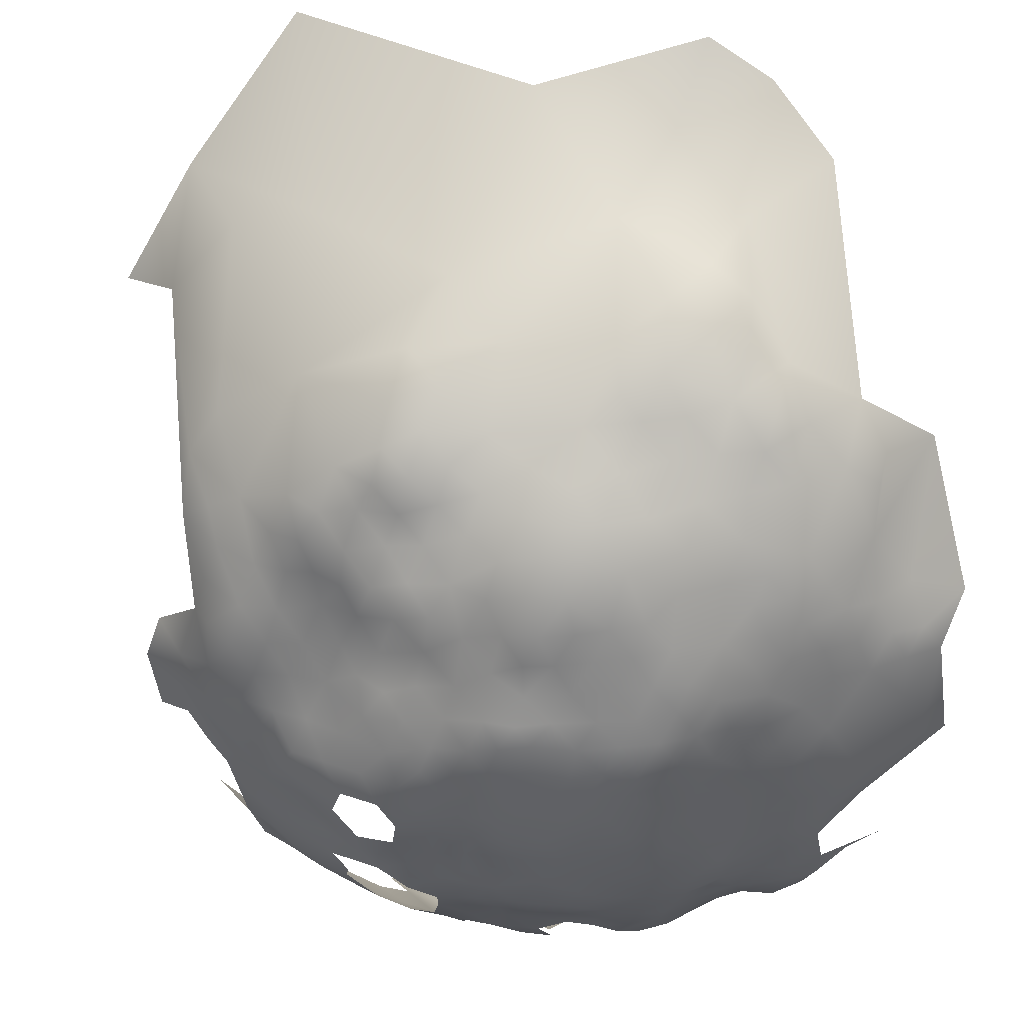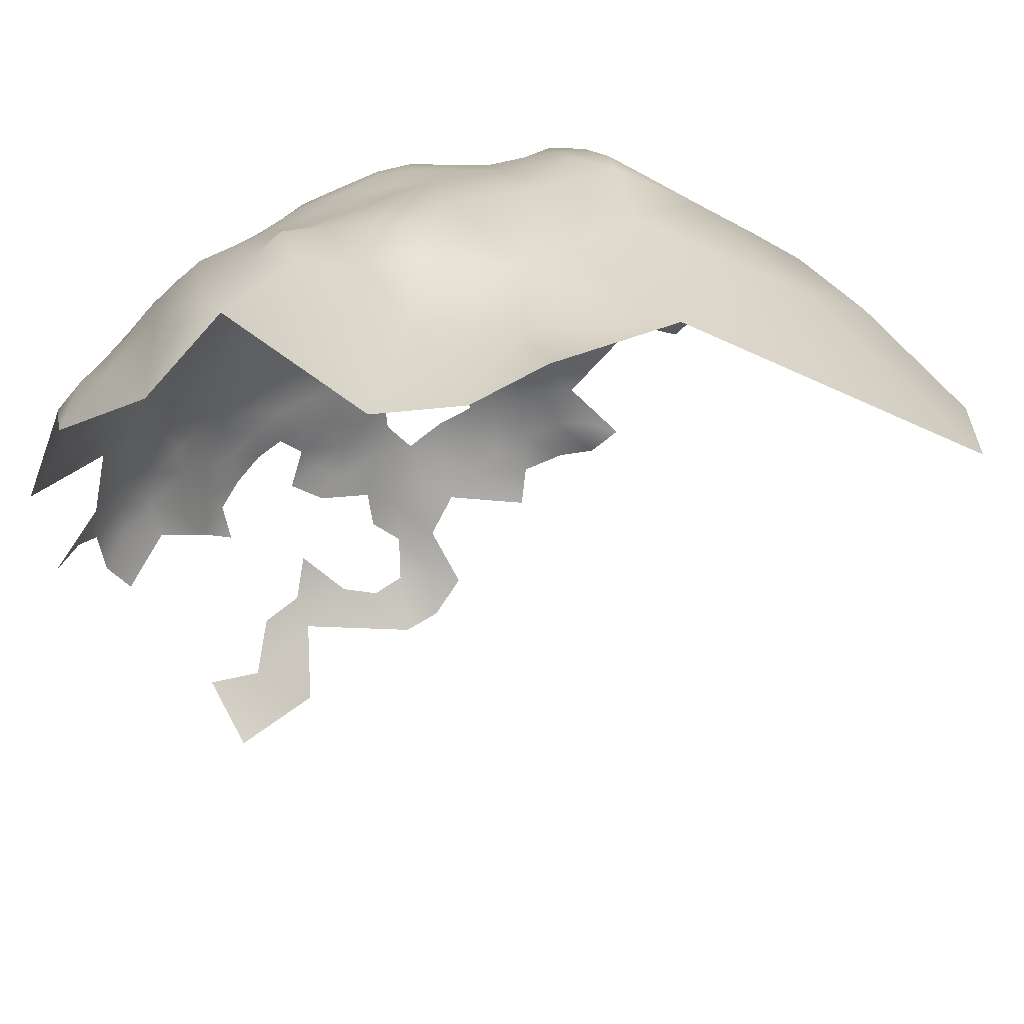
<metadata>
{"format":"obj","ext":"obj","renderer":"f3d","projection":"perspective","resolution":1024,"background":"white","views":[{"elev":72.8,"azim":138.4,"up":"+Z"},{"elev":30.8,"azim":-74.0,"up":"+Z"}]}
</metadata>
<code>
v -486 141.8 -200.7
v -496.8 174.2 -199.2
v -496.3 179.6 -200.7
v -500.3 178.6 -196.7
v -496.8 168.4 -197.5
v -492.5 170.4 -200.8
v -493 175.5 -202.6
v -500.5 172.5 -195.3
v -504.9 175 -192.4
v -506.4 180.2 -194
v -508.6 177.6 -190.1
v -509 172.7 -188
v -505 168.9 -190
v -512.3 176.8 -186.1
v -511.9 180.5 -189.9
v -511.7 184.4 -193.5
v -516.4 183.7 -190
v -516.4 179.6 -187
v -518.1 176.1 -183.2
v -514.1 171.5 -183.4
v -516.3 188.2 -193.3
v -516.6 192.7 -196.5
v -517.1 197 -199.5
v -518 200.6 -203.7
v -522.2 199.6 -200.4
v -521.6 195.7 -196.4
v -512.7 193.7 -199.6
v -513.1 197.8 -203
v -509.8 198.4 -207.2
v -514.4 200.9 -207
v -509.1 194.5 -203.5
v -512.6 202.1 -211.8
v -519 203.9 -209.9
v -520.6 191.4 -193
v -512.1 189.2 -197
v -525 194.4 -193.4
v -525.7 189.7 -189.9
v -520.9 187 -189.9
v -507.9 190 -200.1
v -527.2 198.5 -197
v -526.7 201.7 -202.2
v -533.7 198 -195.4
v -505.7 194.8 -207.6
v -506.3 198.6 -211.3
v -507.2 201.9 -215.6
v -501.7 195 -211.6
v -502.4 198.3 -215.7
v -501.2 191.4 -207.6
v -505.2 191.7 -204.3
v -501.5 187.6 -203.1
v -497.2 187.5 -207.2
v -493.9 187.8 -211.4
v -496.4 183.5 -203.6
v -493.6 183.7 -208
v -497.7 191.2 -211.7
v -497.7 194.7 -215.8
v -494 190.9 -215.7
v -491.6 190.7 -220.1
v -490.4 187.3 -216.6
v -494.7 194.1 -220.6
v -498.6 197.7 -220.2
v -490.6 183.8 -212.5
v -503.2 200.9 -221.1
v -494.7 196.8 -226.6
v -491.4 192.2 -224.6
v -489.4 192.5 -229.6
v -490.8 196.2 -233.5
v -488.2 188.6 -226.6
v -511.7 204.9 -216.9
v -507.3 204.1 -220
v -503.1 185.3 -198.7
v -520.3 182.3 -186.4
v -524.8 185.2 -186.4
v -522.8 202.8 -205.8
v -507.3 185.2 -196.6
v -490.3 179.9 -208.8
v -486.7 179.6 -213
v -493.4 180 -204.7
v -490 176.5 -205.5
v -488.1 171.3 -205.4
v -486.5 175.5 -208.9
v -483.9 170.3 -209.7
v -483 174.7 -213
v -483.3 178.3 -216.5
v -478.3 169.6 -220
v -478.7 174.5 -223.3
v -481.9 178.9 -221.7
v -516.4 205.4 -214
v -488.9 187.2 -222.2
v -530.9 204.5 -203.6
v -527.1 204.5 -206.6
v -494.8 200.2 -234.1
v -488.9 194.3 -238.6
v -492.2 198 -239.2
v -516.4 207.4 -218.9
v -515.9 209.7 -224.4
v -517.6 212.3 -229.4
v -521.6 212.1 -225.7
v -520.5 210 -220.7
v -511.2 206.6 -222
v -521.6 214.3 -231.3
v -526.5 215.2 -227.5
v -525.8 212.3 -221.6
v -522.6 208.4 -215.9
v -528.6 211.2 -215.8
v -526.3 207.3 -211
v -531.4 207.5 -207.7
v -530.4 214.1 -221.3
v -533.7 213.4 -216.4
v -531.8 210.5 -211.7
v -538.7 210.3 -209
v -537 206.3 -203.4
v -534.8 216 -221.8
v -540.3 216 -218.7
v -538.8 218.2 -224.6
v -533 217.5 -226.3
v -512.6 211.3 -231.7
v -511.5 211.7 -238.4
v -517 213.9 -235.6
v -518.5 215.5 -241.9
v -522.4 216.3 -238
v -522.6 218.2 -242.9
v -526.7 219.2 -239.4
v -525.7 217.3 -233.8
v -531.8 219 -232.1
v -526 219.9 -245.6
v -532.1 221 -242.8
v -496.1 201.7 -240.1
v -498.3 203.6 -235.4
v -498.6 201.8 -230.5
v -500.2 166.3 -193.1
v -503.3 163.8 -188.9
v -514.6 165.8 -182
v -510.3 168.1 -185.3
v -518.9 169.6 -180.3
v -540 218.8 -229.7
v -544.6 218.9 -225
v -480.2 169.7 -214.4
v -481.1 164.9 -211.4
v -477.9 165.2 -216.4
v -485.5 164.5 -207.3
v -483.2 159.2 -208.7
v -478.9 160.7 -212.8
v -476.9 154.1 -215.1
v -474.6 151.8 -222.1
v -473.7 152.7 -228.6
v -474.8 158.6 -224.6
v -475.9 155.7 -219.6
v -475.1 145.4 -218.4
v -473.7 146.5 -224.8
v -480.5 154.5 -210.4
v -478.2 149.4 -212.8
v -481.7 149.3 -207.7
v -476.4 159.7 -217.9
v -472.1 147 -229.8
v -474.3 140.3 -222.2
v -476.7 164.6 -222.6
v -477.3 169.3 -226.2
v -476.3 169 -231.6
v -477.6 174 -229.4
v -475.9 164.3 -228.9
v -474.5 165.3 -234.2
v -473.7 159.8 -231.6
v -472.8 160.6 -237.7
v -473.4 165.8 -239.6
v -475.3 171.8 -236
v -472.3 150.6 -234.4
v -472.4 142.2 -227.4
v -476.3 150.9 -218.1
v -478.7 178.6 -232.6
v -522.9 173.6 -180.4
v -485.4 183.6 -224.5
v -486.9 182.7 -218.5
v -530.9 221.9 -248.7
v -536.6 222.4 -246.9
v -493.1 199 -244.4
v -492.5 199.7 -249.9
v -494.1 201.2 -256.2
v -496 198.9 -269.6
v -490.9 196.7 -259.8
v -490.5 197.7 -254
v -487.8 194.4 -250.8
v -488.1 193.6 -256.3
v -484.2 189.1 -253.7
v -486.3 189.8 -260.5
v -482.5 185.5 -257.7
v -483.3 185.3 -263.4
v -489.4 194.9 -244.8
v -486.3 191 -241.2
v -485.6 190.6 -246.9
v -482.7 187.4 -243.2
v -482 187.1 -248.5
v -482.9 187.2 -237.5
v -480.3 183.5 -234.7
v -486.7 191.1 -235.1
v -485 186.6 -231.2
v -496.1 202.1 -246.1
v -477.1 179 -249.3
v -478.1 178.6 -255.8
v -479.9 183.7 -253
v -475.5 173.9 -246.2
v -475.6 174.2 -252.1
v -476.3 172.3 -258.4
v -473.5 169.7 -248.8
v -474.2 169.2 -254.6
v -475.8 174.5 -240.8
v -472.4 164.3 -252.3
v -473.2 164.1 -258.5
v -508 163 -185.4
v -499.7 160.4 -190.5
v -504 158.7 -186.9
v -537.6 196.6 -192.3
v -538 200.5 -196
v -539.2 203.9 -199.6
v -543.2 202.9 -196.8
v -542.7 199.1 -192.8
v -542.7 195.4 -189.3
v -538.4 192.5 -189.3
v -532 193.4 -191.3
v -533.6 202.2 -199.3
v -499.9 205.2 -243.2
v -499.1 205.1 -248.1
v -502.9 208.7 -246.5
v -504.7 209.1 -241.2
v -506.2 208.4 -234.9
v -501.1 205.9 -238.2
v -508.1 211.4 -245
v -501.5 204.8 -233.3
v -503 203.9 -227.8
v -499.6 182.6 -199.5
v -479.7 178 -227.1
v -471.8 161.6 -242.8
v -472 155.8 -235.8
v -470.5 156.5 -242.5
v -484.6 184.7 -269.9
v -486.9 183.8 -276.6
v -490.4 187.4 -278.4
v -493.6 192.3 -276.5
v -492 180.9 -284.2
v -484.2 179.5 -274.9
v -482.7 178.9 -268.8
v -480.6 181.4 -260.1
v -486.1 189 -266.6
v -543 205.9 -202.2
v -548.2 208.5 -204.6
v -553.8 210.5 -205.9
v -548.3 204.8 -199.3
v -549.4 200.9 -194.3
v -499.1 200.2 -224.9
v -523.9 219.8 -251.2
v -505.9 204.6 -223.7
v -509.1 207.7 -226.8
v -482.3 181.8 -228.4
v -473.8 169.6 -242.8
v -530.6 185 -185.3
v -501.9 208.1 -252
v -488.8 165.6 -203.1
v -553.9 202.6 -197.4
v -553.5 206.9 -201.7
v -560.7 203.2 -199.8
v -485.2 153.4 -205.2
v -488.3 158 -203.5
v -489.2 152.3 -200.5
v -492.8 156.5 -198
v -491.9 161 -200.4
v -496.6 156.1 -193.3
v -494.2 150.8 -195.5
v -489.3 146.6 -198.4
v -485.5 148.2 -202.8
v -495.8 161.6 -196.3
v -497.4 151.8 -190.6
v -500 155.4 -188.3
v -505 152.9 -185.3
v -500.5 149.2 -186.7
v -505.2 146.9 -183.4
v -508.4 146.4 -180
v -501.1 143.4 -184.2
v -497 143.3 -188.7
v -500 137.6 -186.9
v -495.1 138.9 -191.7
v -493.4 144.3 -193.8
v -492.9 165.7 -198.8
v -527.9 172 -178.7
v -533.5 175.4 -179.4
v -534.5 168.6 -177.4
v -528.1 165.7 -176.9
v -534.7 160.5 -175.3
v -523.6 168.6 -178.6
v -541.3 165.5 -175.3
v -541.1 160.9 -173.5
v -545.8 155 -172.8
v -520.5 163.5 -179
v -547.8 162.7 -173.4
v -541 171.6 -177.5
v -546.5 168.9 -175.7
v -552.9 171.4 -175.7
v -555.7 176.9 -176
v -551.9 179.2 -178.4
v -559.4 180.2 -179
v -559.3 167.7 -175.6
v -562.8 172.1 -176.9
v -556.4 162.6 -172.9
v -505.6 202.7 -277.6
v -512.1 202.2 -284.4
v -501.3 196.5 -280.4
v -518.7 208.3 -283.2
v -507.9 194.2 -290.9
v -523.2 201.1 -291.8
v -499.7 199 -275.8
v -487.3 176.9 -282.8
v -482.8 174 -278
v -513.9 159.9 -181.9
v -525.7 159.7 -177.2
v -518.9 157.6 -179.1
v -529.5 221.2 -255.5
v -525.8 218.9 -261
v -520 215.1 -253.5
v -564.8 162.3 -174.7
v -555 155.3 -172.1
v -563.6 155 -173.7
v -546.6 181.5 -180.7
v -546.8 175.2 -178.4
v -540.7 178.4 -180.4
v -491.1 139.7 -196.2
v -559.3 212.5 -208.2
v -567.6 208.6 -206.8
v -551.1 213.8 -211.8
v -554.5 216.7 -217.1
v -558.2 209.1 -203.8
v -558.6 196.2 -191.7
v -479.4 176.3 -262.7
v -549.6 218.1 -221.1
v -556.3 220.1 -226.2
v -526.6 178.5 -182.1
v -481.8 144.6 -205
v -481.5 139.2 -206.5
v -485.1 134.5 -204.2
v -481.9 135.2 -210.3
v -489.2 133.3 -199.2
v -491.9 128.2 -197.9
v -488.9 125.4 -202.6
v -495.1 120.1 -198.2
v -548.3 192.8 -186.1
v -548.6 197.4 -190.6
v -542.2 190.9 -186.8
v -542.4 185.9 -183.8
v -520 216.6 -248
v -536.8 188.1 -186.4
v -542.6 223.9 -248.5
v -568.8 181.5 -183.1
v -515.4 213.1 -239.3
v -513.8 213 -244.7
v -560.4 187.4 -183.8
v -563.2 191.8 -186.9
v -567.2 189 -187.2
v -474.6 164.5 -264.7
v -470.9 158.3 -255.9
v -471.5 158.7 -249.3
v -471.3 152.4 -253.8
v -495.7 131.4 -194.1
v -496 147.6 -191.4
v -513.5 154.4 -180.6
v -508.3 211 -251.6
v -509.5 211.7 -259
v -514.4 213 -253.3
v -472.3 165 -246
v -505.1 210 -255.7
v -505 208.7 -261.7
v -508.8 156.7 -184
v -517.8 152.1 -177.6
v -525 152.4 -176.8
v -518.4 146.3 -175.8
v -512.5 149.4 -177.9
v -508.7 151.6 -181.5
v -512.5 144 -177.5
v -523.7 143 -174
v -534.5 144.3 -174.3
v -536.1 131.1 -176.7
v -524.2 136.1 -174.7
v -517 139.2 -176.1
v -471.5 153.4 -248.1
v -470.5 148.1 -249.7
v -503 182.2 -196.2
v -552.1 184.6 -181.1
v -534.9 181.9 -182.1
v -506.6 140.6 -181.3
v -470.5 138.1 -228.9
v -472.8 137.8 -225.3
v -473.1 132.6 -222
v -477.7 130.3 -219.5
v -476.3 137.6 -216.2
v -478 142.8 -211
v -576.3 190.5 -194.2
v -509.1 84.48 -219.9
v -510.4 96.63 -204
v -510.7 110.5 -192.3
v -526 81.88 -205.8
v -512.3 125.9 -184.6
v -501.4 119.8 -193.2
v -530.5 107.3 -187.6
v -522 98.34 -193.9
v -552.6 76.39 -198.3
v -587.3 129.1 -174.3
v -591.6 138.5 -179.4
v -591 152.4 -183.2
v -573.3 152.3 -177.7
v -559 141 -174.8
v -564.6 116.9 -177.6
v -574.5 136.1 -176.5
f 3 78 53
f 4 3 230
f 43 31 49
f 65 68 66
f 75 383 71
f 129 228 130
f 76 62 54
f 53 78 54
f 213 212 42
f 52 54 62
f 78 76 54
f 79 78 7
f 79 76 78
f 43 44 29
f 27 35 39
f 31 43 29
f 214 213 220
f 51 54 52
f 51 53 54
f 99 95 96
f 60 61 56
f 57 55 52
f 57 56 55
f 230 3 53
f 270 264 265
f 21 22 34
f 17 72 18
f 58 57 59
f 228 229 130
f 123 121 122
f 82 83 81
f 73 72 38
f 107 90 91
f 151 153 152
f 74 91 41
f 27 23 22
f 27 28 23
f 91 106 107
f 197 176 177
f 173 172 89
f 369 374 273
f 50 51 48
f 46 48 55
f 28 31 29
f 130 92 129
f 48 49 50
f 383 230 71
f 383 4 230
f 41 91 90
f 228 129 226
f 30 28 29
f 22 35 27
f 44 46 47
f 40 26 25
f 101 98 97
f 329 259 246
f 37 73 38
f 182 188 190
f 213 216 212
f 60 58 65
f 60 65 64
f 189 190 188
f 70 63 251
f 27 31 28
f 386 275 276
f 69 45 70
f 17 38 72
f 17 15 16
f 387 168 388
f 39 31 27
f 101 102 98
f 40 25 41
f 39 49 31
f 9 10 11
f 43 46 44
f 128 94 176
f 128 176 197
f 351 352 120
f 26 36 34
f 103 98 102
f 204 254 366
f 105 106 104
f 277 275 386
f 42 220 213
f 63 47 61
f 62 76 77
f 191 190 189
f 191 192 190
f 180 178 181
f 161 162 159
f 2 6 7
f 123 124 121
f 11 15 14
f 75 10 383
f 219 42 212
f 247 244 245
f 242 187 186
f 211 272 210
f 80 81 79
f 80 82 81
f 5 282 6
f 5 6 2
f 150 168 155
f 345 217 343
f 345 218 217
f 133 20 135
f 133 134 20
f 254 204 201
f 215 216 213
f 215 213 214
f 270 266 264
f 45 44 47
f 211 132 209
f 211 210 132
f 69 88 32
f 137 115 136
f 100 69 70
f 13 132 131
f 163 162 161
f 204 202 201
f 100 96 95
f 100 95 69
f 13 9 12
f 7 78 3
f 138 140 85
f 160 170 231
f 221 197 222
f 263 261 262
f 373 374 362
f 21 35 22
f 24 28 30
f 24 23 28
f 8 5 2
f 139 140 138
f 25 26 23
f 25 23 24
f 143 140 139
f 158 161 159
f 21 17 16
f 88 69 95
f 212 216 217
f 212 217 218
f 164 232 165
f 40 36 26
f 156 388 168
f 21 34 38
f 21 38 17
f 120 122 121
f 259 245 246
f 76 79 81
f 76 81 77
f 225 226 224
f 43 49 48
f 43 48 46
f 109 110 105
f 142 139 141
f 142 143 139
f 63 61 249
f 1 269 268
f 206 254 201
f 347 122 120
f 148 169 145
f 148 144 169
f 352 351 118
f 151 261 153
f 59 89 58
f 59 173 89
f 263 268 269
f 263 269 261
f 112 244 214
f 160 158 159
f 46 55 56
f 113 109 108
f 113 114 109
f 271 361 267
f 271 267 266
f 12 9 11
f 243 185 187
f 85 157 158
f 94 67 93
f 94 92 67
f 118 351 119
f 32 88 33
f 32 33 30
f 369 211 209
f 154 148 147
f 126 123 122
f 162 166 159
f 26 34 22
f 26 22 23
f 160 231 86
f 164 165 162
f 164 162 163
f 266 272 271
f 266 210 272
f 183 180 181
f 119 117 118
f 269 335 153
f 269 153 261
f 229 249 130
f 280 278 279
f 18 15 17
f 186 187 185
f 278 281 361
f 4 8 2
f 193 195 196
f 276 374 373
f 98 96 97
f 98 99 96
f 37 38 34
f 37 34 36
f 265 282 270
f 221 224 226
f 221 223 224
f 14 15 18
f 223 221 222
f 223 222 256
f 19 14 18
f 128 92 94
f 128 129 92
f 211 369 273
f 55 51 52
f 55 48 51
f 380 372 376
f 221 128 197
f 231 87 86
f 12 11 14
f 75 39 35
f 274 271 272
f 362 312 314
f 2 7 3
f 2 3 4
f 247 245 259
f 292 135 288
f 16 75 35
f 16 35 21
f 138 83 82
f 108 109 105
f 189 93 195
f 273 275 274
f 208 205 207
f 199 198 202
f 171 283 288
f 171 288 135
f 198 201 202
f 157 85 140
f 157 140 154
f 338 336 337
f 227 224 223
f 334 283 171
f 334 284 283
f 110 107 106
f 110 106 105
f 375 276 373
f 295 289 294
f 60 57 58
f 60 56 57
f 166 162 165
f 381 382 359
f 150 156 168
f 150 149 156
f 293 289 295
f 47 46 56
f 47 56 61
f 161 158 157
f 178 177 181
f 158 160 86
f 158 86 85
f 264 266 267
f 126 174 127
f 370 373 362
f 198 199 200
f 127 123 126
f 82 139 138
f 25 74 41
f 25 24 74
f 114 113 115
f 345 346 348
f 345 348 218
f 93 189 188
f 32 45 69
f 369 362 374
f 369 312 362
f 317 250 347
f 143 154 140
f 20 14 19
f 325 329 246
f 83 84 77
f 83 77 81
f 119 97 117
f 119 101 97
f 234 232 164
f 234 164 233
f 207 358 357
f 325 246 327
f 215 214 244
f 215 244 247
f 183 181 182
f 280 281 278
f 280 324 281
f 173 77 84
f 258 247 259
f 235 243 187
f 204 205 202
f 208 207 357
f 200 186 184
f 200 184 192
f 133 135 292
f 283 286 288
f 277 279 278
f 196 194 193
f 366 165 232
f 366 254 165
f 248 247 258
f 364 365 363
f 364 363 367
f 8 131 5
f 141 139 82
f 185 184 186
f 370 362 314
f 219 212 218
f 89 68 65
f 89 65 58
f 146 155 167
f 384 298 321
f 100 251 252
f 100 70 251
f 59 57 52
f 59 52 62
f 210 131 132
f 147 157 154
f 189 193 191
f 189 195 193
f 1 335 269
f 204 366 207
f 204 207 205
f 4 383 10
f 262 264 263
f 262 265 264
f 124 102 101
f 228 226 225
f 344 343 217
f 146 150 155
f 146 145 150
f 169 144 152
f 203 202 205
f 203 199 202
f 380 375 372
f 144 151 152
f 183 184 185
f 172 68 89
f 145 147 148
f 145 146 147
f 50 53 51
f 126 122 347
f 126 347 250
f 111 107 110
f 257 80 6
f 184 183 182
f 24 30 33
f 24 33 74
f 281 267 361
f 32 30 29
f 358 359 357
f 358 381 359
f 50 71 230
f 50 230 53
f 145 169 149
f 145 149 150
f 242 186 200
f 242 200 199
f 7 80 79
f 7 6 80
f 275 374 276
f 275 273 374
f 173 87 172
f 173 84 87
f 273 274 272
f 273 272 211
f 174 175 127
f 294 323 322
f 170 253 231
f 103 99 98
f 295 322 296
f 295 294 322
f 10 75 16
f 119 351 120
f 119 120 121
f 248 215 247
f 166 254 206
f 166 165 254
f 112 214 220
f 270 282 5
f 108 116 113
f 147 161 157
f 147 163 161
f 163 233 164
f 277 274 275
f 63 229 251
f 63 249 229
f 195 93 67
f 195 67 66
f 135 20 19
f 135 19 171
f 358 207 366
f 287 289 290
f 61 60 64
f 61 64 249
f 66 64 65
f 45 63 70
f 45 47 63
f 287 286 285
f 380 376 379
f 115 113 116
f 235 241 240
f 235 240 236
f 112 220 90
f 10 15 11
f 10 16 15
f 263 264 267
f 363 256 367
f 252 96 100
f 128 226 129
f 128 221 226
f 184 190 192
f 184 182 190
f 341 340 342
f 260 259 329
f 260 258 259
f 321 298 322
f 321 322 323
f 103 108 105
f 219 37 36
f 368 364 367
f 305 303 309
f 253 172 87
f 253 87 231
f 252 251 229
f 104 95 99
f 144 148 154
f 199 331 242
f 199 203 331
f 282 257 6
f 160 159 166
f 234 381 358
f 265 257 282
f 261 151 142
f 194 253 170
f 194 196 253
f 344 217 216
f 182 181 177
f 117 225 118
f 12 20 134
f 12 14 20
f 134 13 12
f 141 80 257
f 141 82 80
f 101 119 121
f 101 121 124
f 339 340 341
f 270 210 266
f 173 59 62
f 173 62 77
f 324 268 281
f 324 1 268
f 283 284 285
f 283 285 286
f 248 344 216
f 248 216 215
f 209 312 369
f 389 388 156
f 339 360 340
f 94 93 188
f 94 188 176
f 385 255 348
f 268 263 267
f 268 267 281
f 196 195 66
f 196 66 68
f 32 44 45
f 32 29 44
f 270 5 131
f 270 131 210
f 372 373 370
f 372 375 373
f 313 314 292
f 104 88 95
f 232 358 366
f 232 234 358
f 196 172 253
f 196 68 172
f 360 324 280
f 177 176 188
f 177 188 182
f 71 39 75
f 8 9 13
f 8 13 131
f 143 142 151
f 339 324 360
f 209 132 13
f 209 13 134
f 289 285 294
f 289 287 285
f 108 103 102
f 108 102 116
f 293 291 290
f 293 290 289
f 292 314 312
f 292 312 133
f 50 49 39
f 50 39 71
f 130 249 64
f 19 18 72
f 385 348 346
f 146 163 147
f 278 274 277
f 64 66 67
f 274 361 271
f 274 278 361
f 74 106 91
f 262 261 142
f 386 276 375
f 125 116 102
f 125 102 124
f 112 107 111
f 112 90 107
f 103 104 99
f 103 105 104
f 118 225 224
f 323 284 385
f 136 115 116
f 4 9 8
f 4 10 9
f 125 136 116
f 40 220 42
f 392 335 336
f 299 297 298
f 298 297 296
f 298 296 322
f 292 288 286
f 292 286 313
f 220 41 90
f 220 40 41
f 386 279 277
f 262 142 141
f 227 352 118
f 227 118 224
f 299 384 353
f 299 298 384
f 33 106 74
f 33 88 104
f 33 104 106
f 241 235 187
f 353 354 355
f 133 209 134
f 133 312 209
f 166 170 160
f 391 149 392
f 391 156 149
f 391 389 156
f 391 390 389
f 92 64 67
f 92 130 64
f 352 347 120
f 338 392 336
f 338 391 392
f 346 321 323
f 346 323 385
f 125 124 123
f 219 218 348
f 149 169 152
f 149 152 392
f 371 314 313
f 371 370 314
f 334 385 284
f 334 255 385
f 174 126 250
f 262 257 265
f 262 141 257
f 353 355 350
f 363 227 223
f 363 223 256
f 117 97 96
f 117 96 252
f 219 40 42
f 219 36 40
f 242 331 241
f 242 241 187
f 248 330 344
f 248 258 330
f 392 152 153
f 392 153 335
f 111 110 109
f 180 183 185
f 315 174 250
f 238 305 309
f 310 240 311
f 114 115 137
f 341 337 339
f 334 171 19
f 146 167 233
f 146 233 163
f 334 73 255
f 387 388 389
f 334 19 72
f 334 72 73
f 301 297 299
f 287 313 286
f 333 328 332
f 299 353 350
f 111 244 112
f 365 317 347
f 346 345 343
f 294 284 323
f 294 285 284
f 352 227 363
f 208 203 205
f 255 73 37
f 234 233 167
f 371 372 370
f 336 335 1
f 337 336 1
f 241 311 240
f 225 229 228
f 319 293 302
f 319 291 293
f 330 258 260
f 302 296 300
f 339 337 1
f 339 1 324
f 225 117 252
f 225 252 229
f 326 329 325
f 310 236 240
f 360 280 279
f 239 236 310
f 239 237 236
f 326 260 329
f 296 293 295
f 296 302 293
f 127 125 123
f 238 309 179
f 356 203 208
f 327 246 245
f 325 327 328
f 234 382 381
f 377 378 379
f 377 379 376
f 350 301 299
f 320 319 302
f 301 300 296
f 301 296 297
f 338 390 391
f 318 320 302
f 318 302 300
f 316 315 250
f 316 250 317
f 365 352 363
f 365 347 352
f 114 111 109
f 371 376 372
f 111 245 244
f 332 114 137
f 333 332 137
f 384 321 346
f 127 175 349
f 318 300 301
f 364 317 365
f 332 328 327
f 308 306 304
f 360 342 340
f 219 255 37
f 219 348 255
f 154 143 151
f 154 151 144
f 356 331 203
f 384 346 343
f 287 290 291
f 239 238 237
f 371 313 287
f 330 343 344
f 377 376 371
f 304 303 305
f 304 305 307
f 338 337 341
f 386 375 380
f 398 396 399
f 353 330 354
f 406 320 318
f 393 350 355
f 399 342 360
f 407 406 409
f 353 384 343
f 353 343 330
f 333 137 136
f 308 304 307
f 407 320 406
f 239 305 238
f 409 404 403
f 407 319 320
f 393 355 330
f 333 325 328
f 398 279 386
f 401 396 400
f 401 395 396
f 397 395 401
f 406 404 409
f 406 405 404
f 398 386 380
f 398 399 360
f 398 360 279
f 398 380 379
f 393 330 260
f 397 394 395
f 408 407 409
f 400 396 398
f 393 260 326
f 396 342 399
f 407 291 319
f 408 409 403
f 406 318 301
f 398 379 378
f 400 398 378
f 407 377 291
f 407 378 377
f 395 342 396
f 400 397 401
f 406 301 350
f 408 378 407
f 395 341 342
f 405 406 350
f 400 378 408
f 402 397 400
f 402 400 408
f 354 330 355
f 111 327 245
f 327 114 332
f 327 111 114
f 287 377 371
f 291 377 287

</code>
